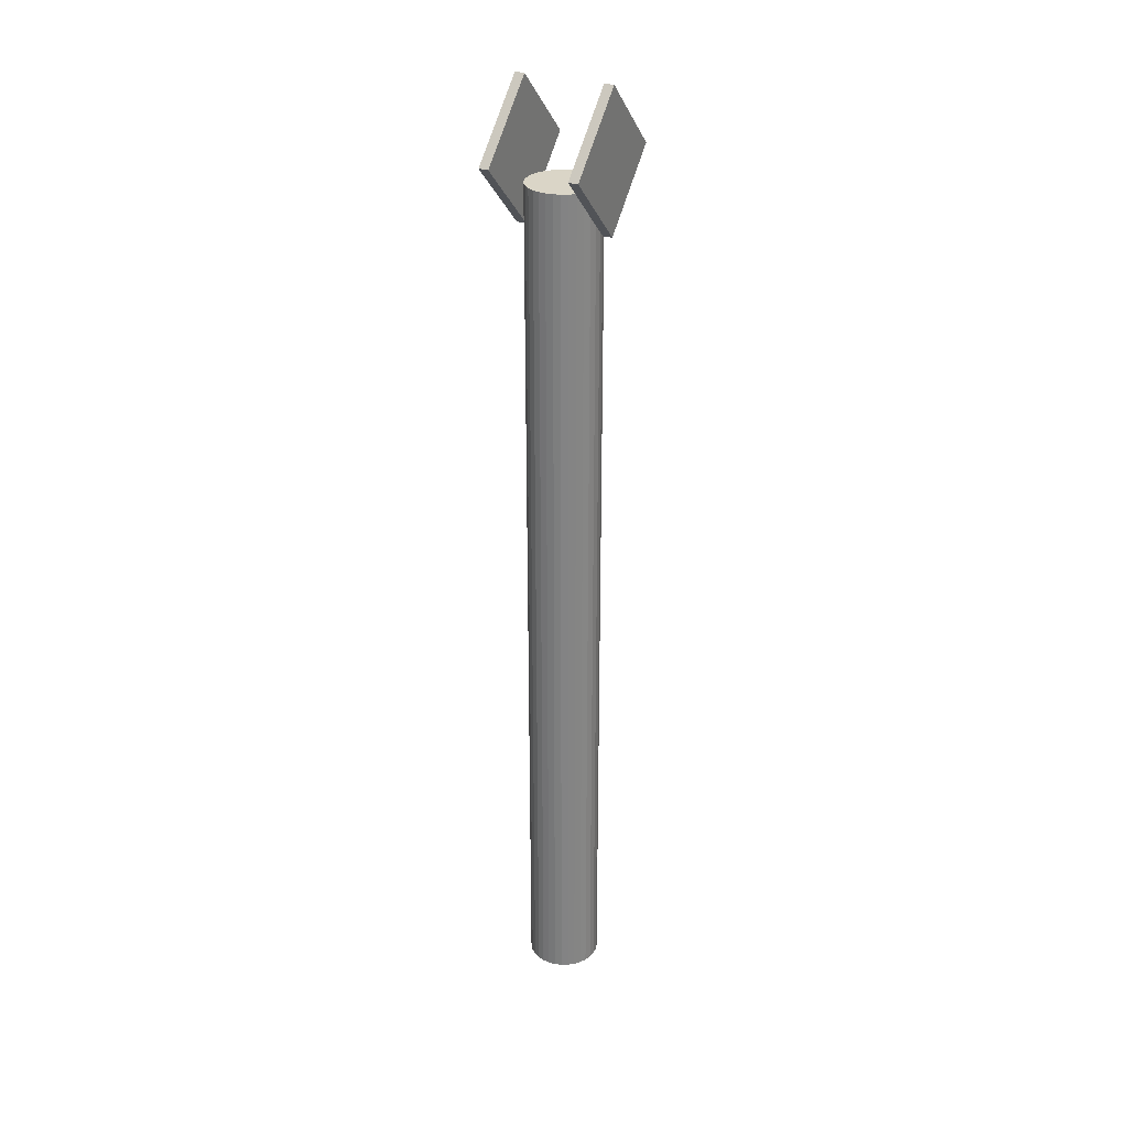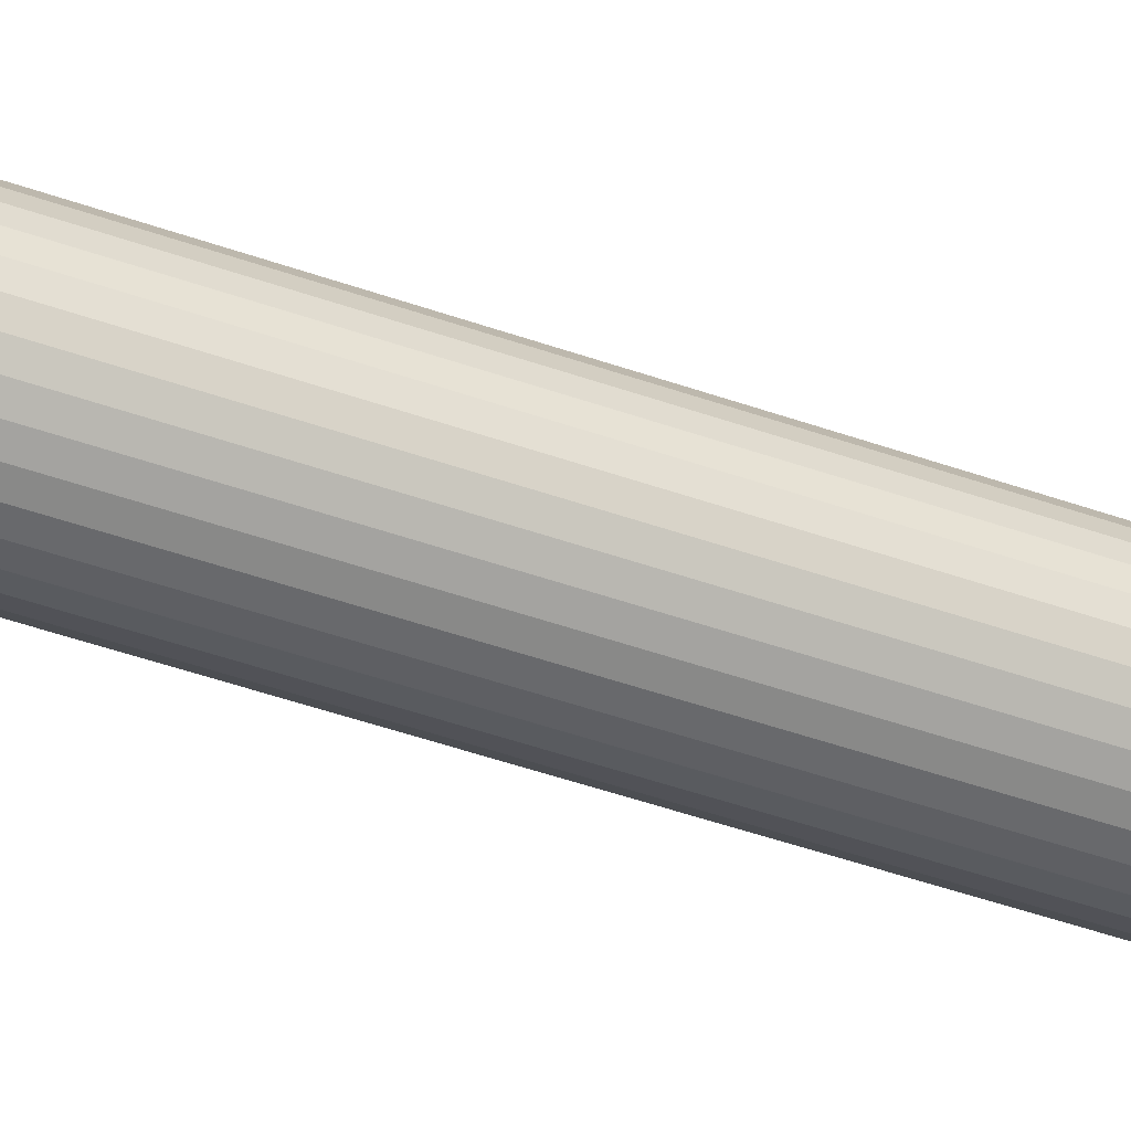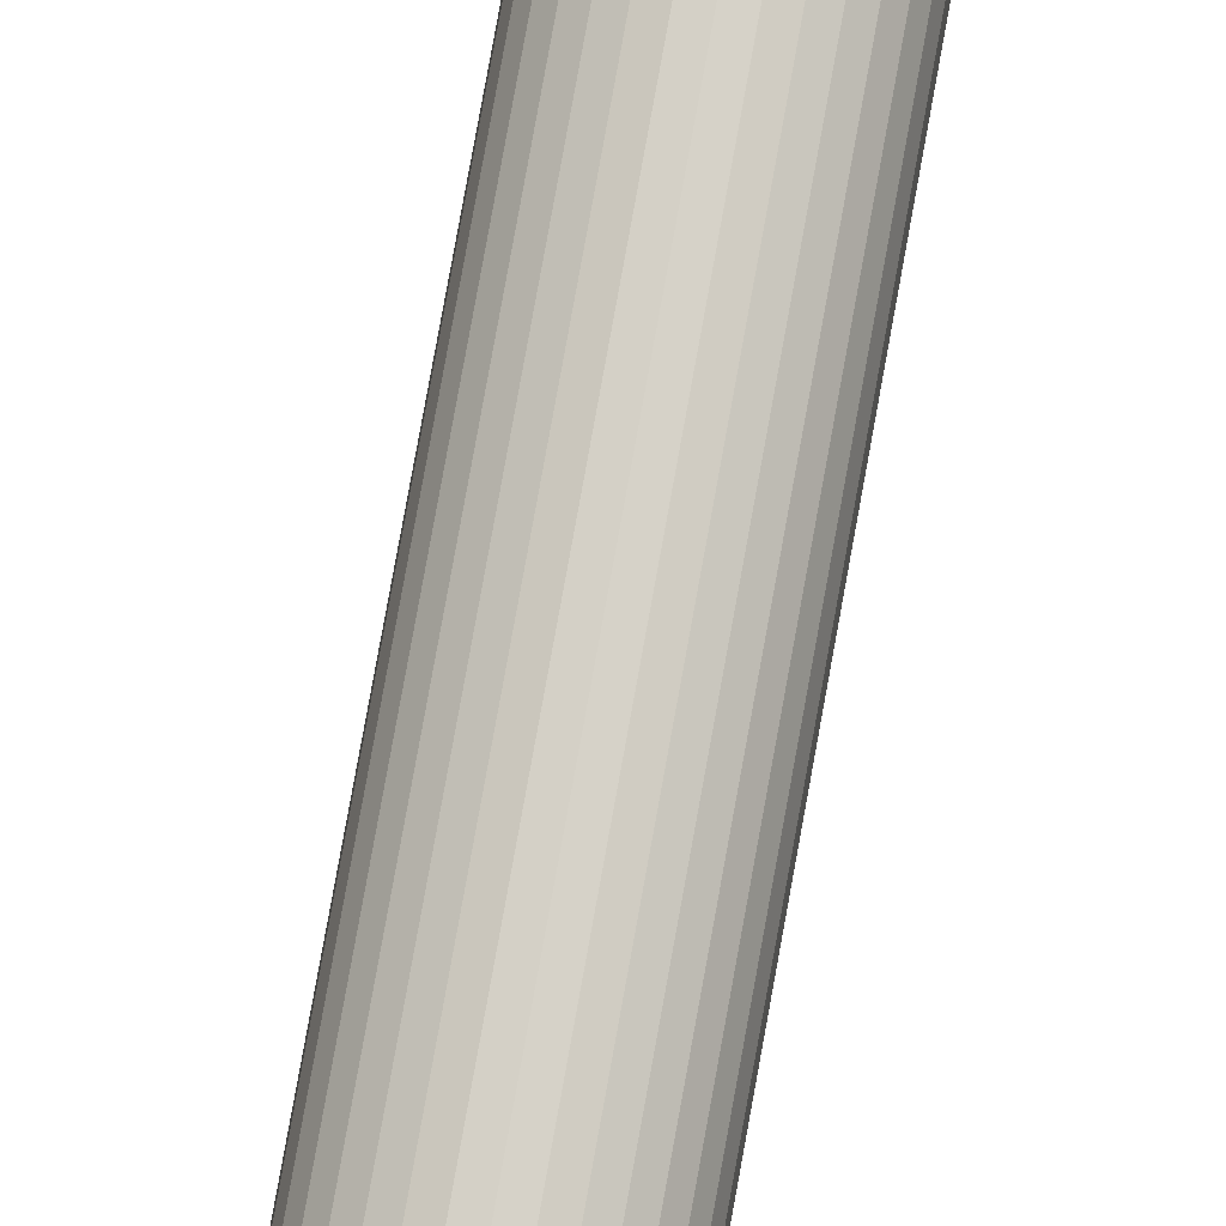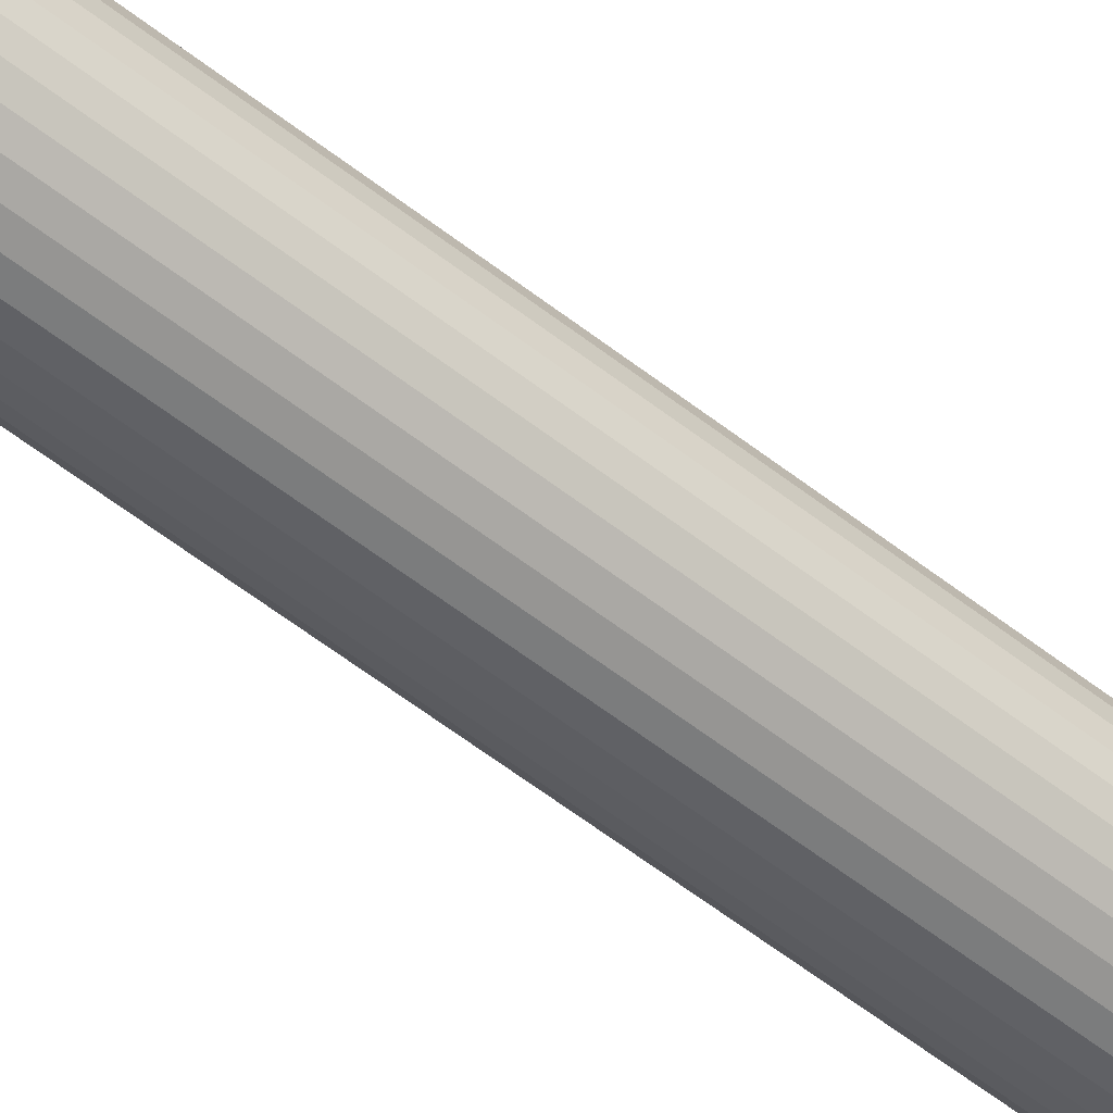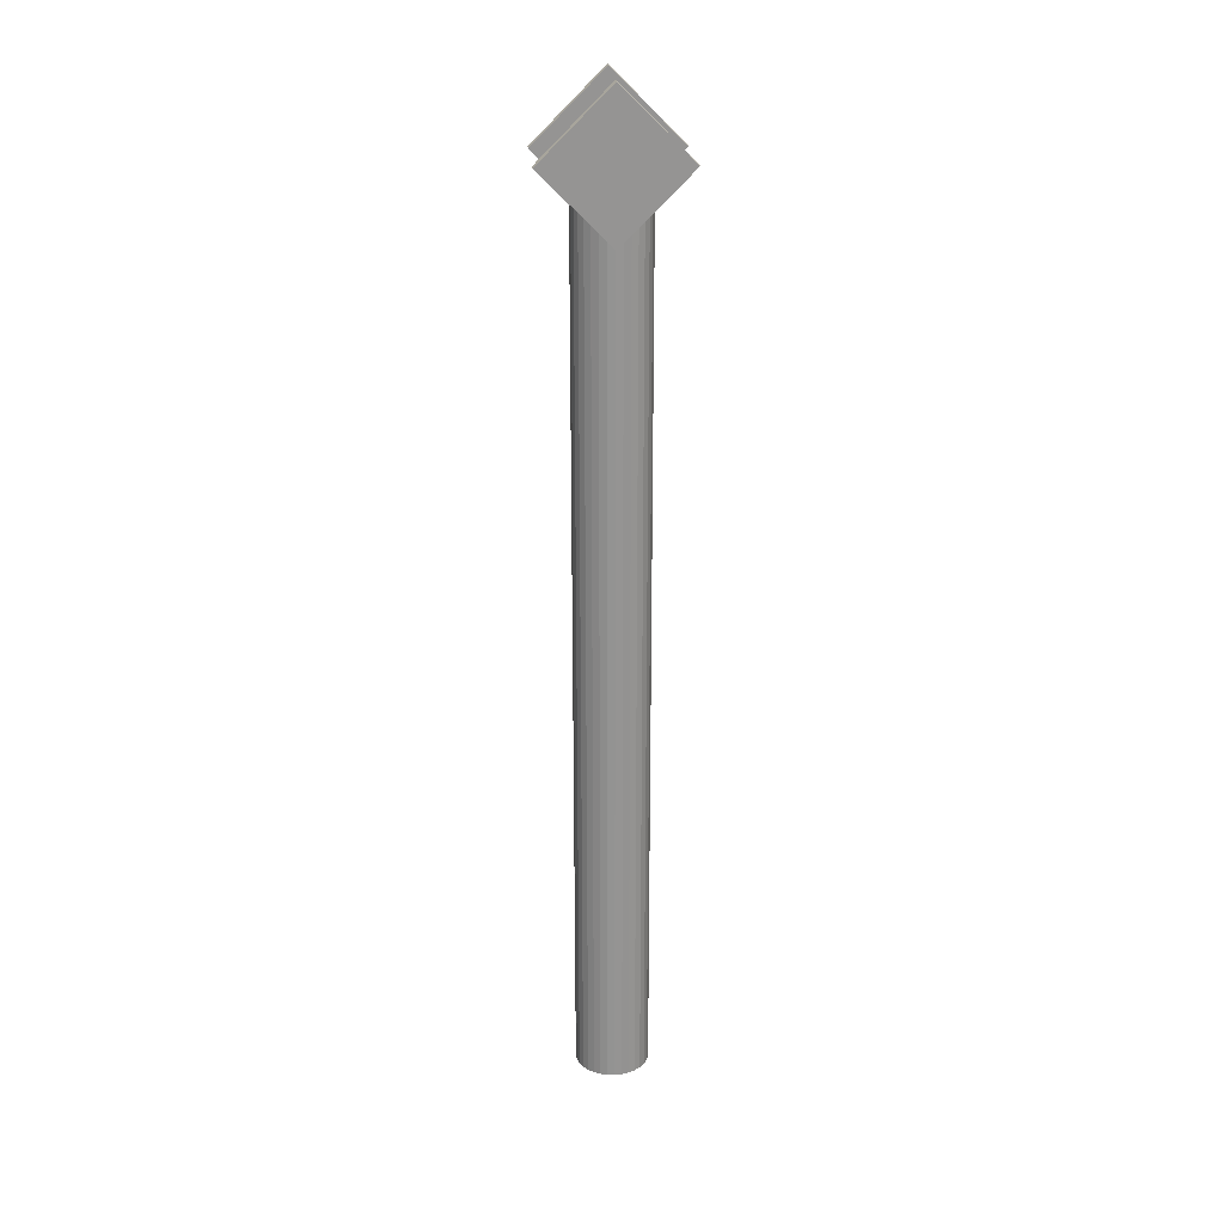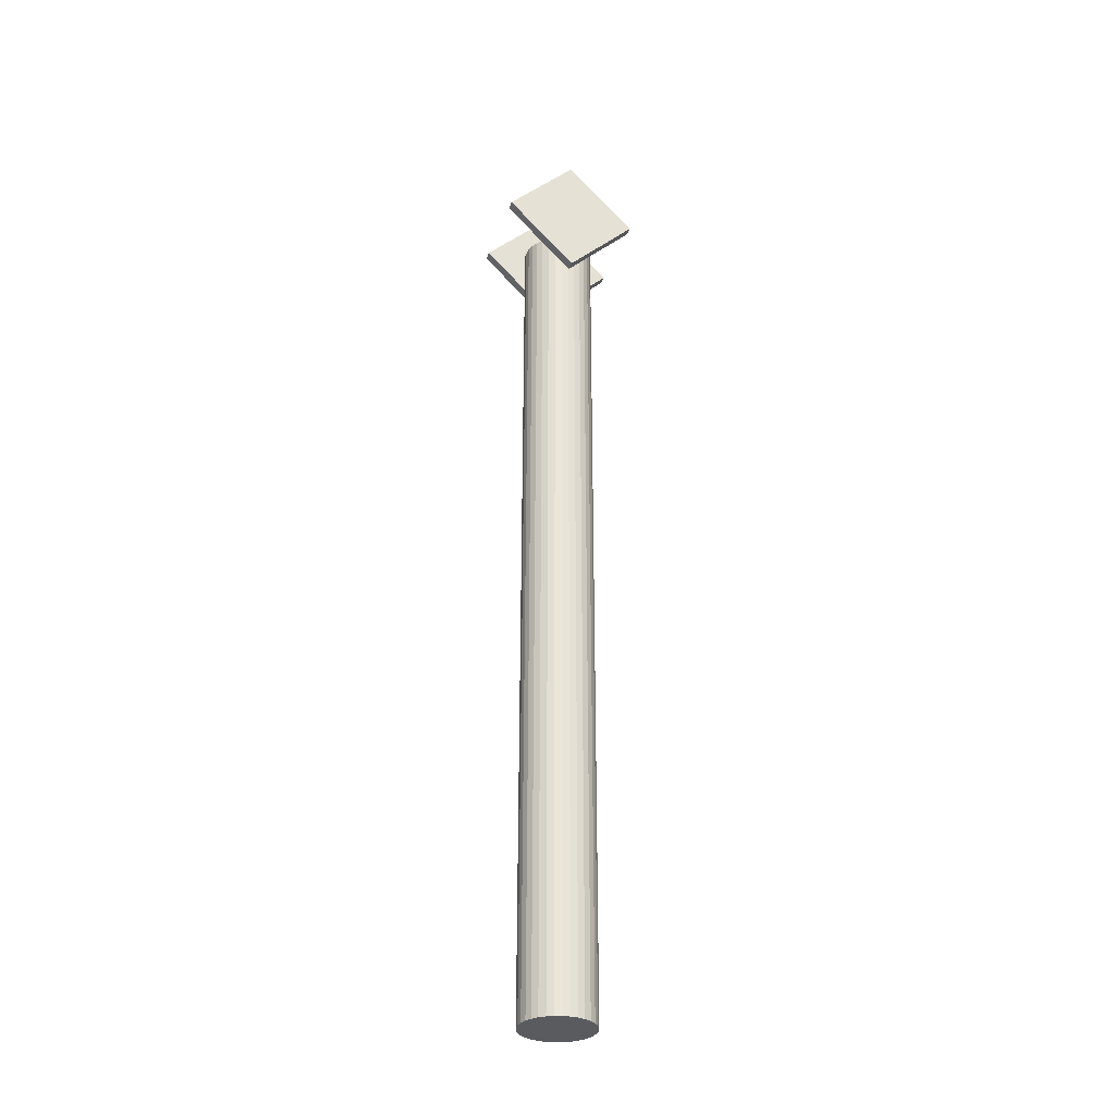
<metadata>
{"format":"obj","ext":"obj","renderer":"f3d","projection":"perspective","resolution":1024,"background":"white","views":[{"elev":29.0,"azim":27.0,"up":"+Y"},{"elev":-37.1,"azim":-116.0,"up":"+Z"},{"elev":77.8,"azim":-169.8,"up":"+Z"},{"elev":-54.1,"azim":-130.3,"up":"+Z"},{"elev":23.2,"azim":85.6,"up":"+Y"},{"elev":-32.0,"azim":71.8,"up":"+Y"}]}
</metadata>
<code>
o Cylinder
v 0 0 -0.15
v 0 3.6 -0.15
v 0.02926 0 -0.1471
v 0.02926 3.6 -0.1471
v 0.0574 0 -0.1386
v 0.0574 3.6 -0.1386
v 0.08334 0 -0.1247
v 0.08334 3.6 -0.1247
v 0.1061 0 -0.1061
v 0.1061 3.6 -0.1061
v 0.1247 0 -0.08334
v 0.1247 3.6 -0.08334
v 0.1386 0 -0.0574
v 0.1386 3.6 -0.0574
v 0.1471 0 -0.02926
v 0.1471 3.6 -0.02926
v 0.15 0 -0
v 0.15 3.6 -0
v 0.1471 0 0.02926
v 0.1471 3.6 0.02926
v 0.1386 0 0.0574
v 0.1386 3.6 0.0574
v 0.1247 0 0.08334
v 0.1247 3.6 0.08334
v 0.1061 0 0.1061
v 0.1061 3.6 0.1061
v 0.08334 0 0.1247
v 0.08334 3.6 0.1247
v 0.0574 0 0.1386
v 0.0574 3.6 0.1386
v 0.02926 0 0.1471
v 0.02926 3.6 0.1471
v -0 0 0.15
v -0 3.6 0.15
v -0.02926 0 0.1471
v -0.02926 3.6 0.1471
v -0.0574 0 0.1386
v -0.0574 3.6 0.1386
v -0.08334 0 0.1247
v -0.08334 3.6 0.1247
v -0.1061 0 0.1061
v -0.1061 3.6 0.1061
v -0.1247 0 0.08334
v -0.1247 3.6 0.08334
v -0.1386 0 0.0574
v -0.1386 3.6 0.0574
v -0.1471 0 0.02926
v -0.1471 3.6 0.02926
v -0.15 0 -0
v -0.15 3.6 -0
v -0.1471 0 -0.02926
v -0.1471 3.6 -0.02926
v -0.1386 0 -0.0574
v -0.1386 3.6 -0.0574
v -0.1247 0 -0.08334
v -0.1247 3.6 -0.08334
v -0.1061 0 -0.1061
v -0.1061 3.6 -0.1061
v -0.08334 0 -0.1247
v -0.08334 3.6 -0.1247
v -0.0574 0 -0.1386
v -0.0574 3.6 -0.1386
v -0.02926 0 -0.1471
v -0.02926 3.6 -0.1471
f 1 2 4 3
f 3 4 6 5
f 5 6 8 7
f 7 8 10 9
f 9 10 12 11
f 11 12 14 13
f 13 14 16 15
f 15 16 18 17
f 17 18 20 19
f 19 20 22 21
f 21 22 24 23
f 23 24 26 25
f 25 26 28 27
f 27 28 30 29
f 29 30 32 31
f 31 32 34 33
f 33 34 36 35
f 35 36 38 37
f 37 38 40 39
f 39 40 42 41
f 41 42 44 43
f 43 44 46 45
f 45 46 48 47
f 47 48 50 49
f 49 50 52 51
f 51 52 54 53
f 53 54 56 55
f 55 56 58 57
f 57 58 60 59
f 59 60 62 61
f 4 2 64 62 60 58 56 54 52 50 48 46 44 42 40 38 36 34 32 30 28 26 24 22 20 18 16 14 12 10 8 6
f 61 62 64 63
f 63 64 2 1
f 1 3 5 7 9 11 13 15 17 19 21 23 25 27 29 31 33 35 37 39 41 43 45 47 49 51 53 55 57 59 61 63
o Cube.001_Cube.003
v -0.2 3.7 0.2828
v -0.2 3.983 0
v -0.2 3.417 0
v -0.2 3.7 -0.2828
v 0.2 3.7 0.2828
v 0.2 3.983 0
v 0.2 3.417 0
v 0.2 3.7 -0.2828
v -0.16 3.7 0.2828
v -0.16 3.417 0
v -0.16 3.983 0
v -0.16 3.7 -0.2828
v 0.16 3.7 0.2828
v 0.16 3.7 -0.2828
v 0.16 3.417 0
v 0.16 3.983 0
f 65 66 68 67
f 71 72 70 69
f 76 75 73 74
f 77 80 78 79
f 67 68 76 74
f 78 72 71 79
f 77 69 70 80
f 66 65 73 75
f 71 69 77 79
f 65 67 74 73
f 68 66 75 76
f 70 72 78 80

</code>
